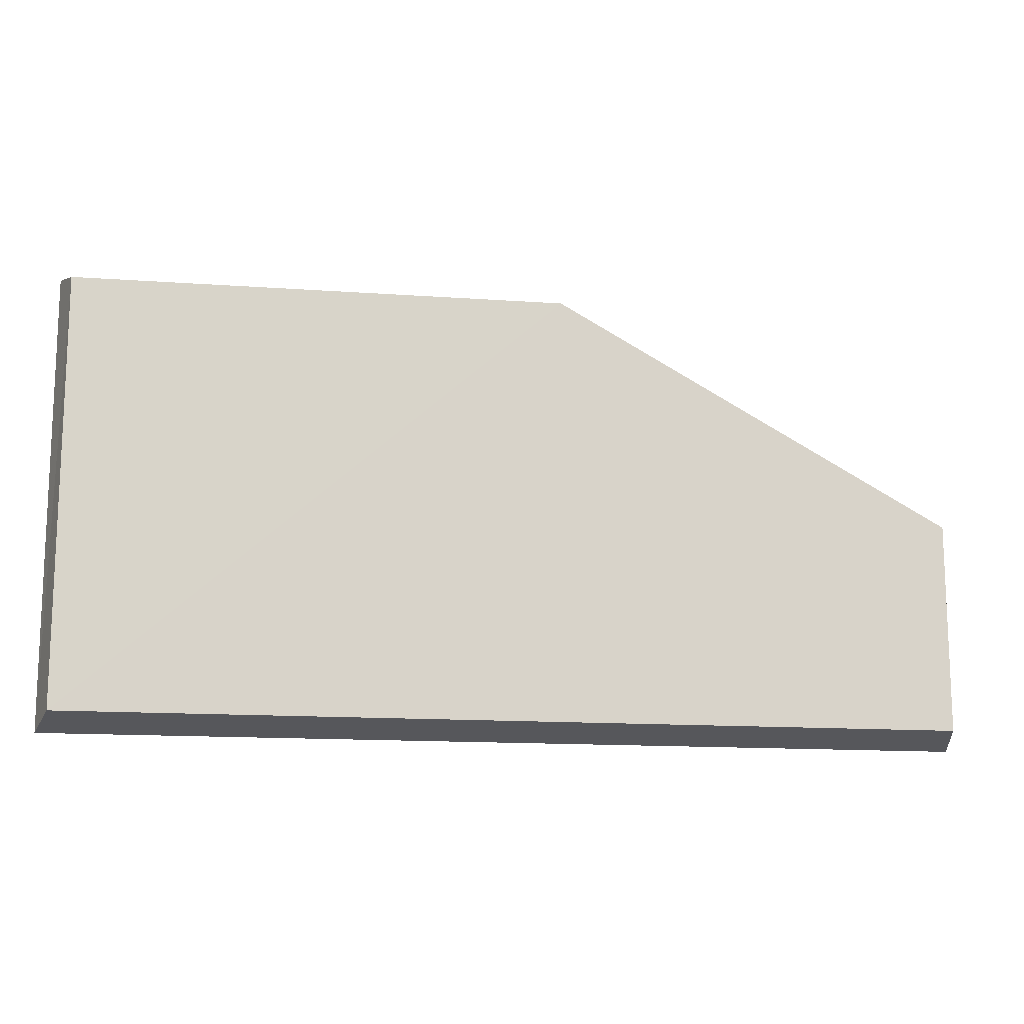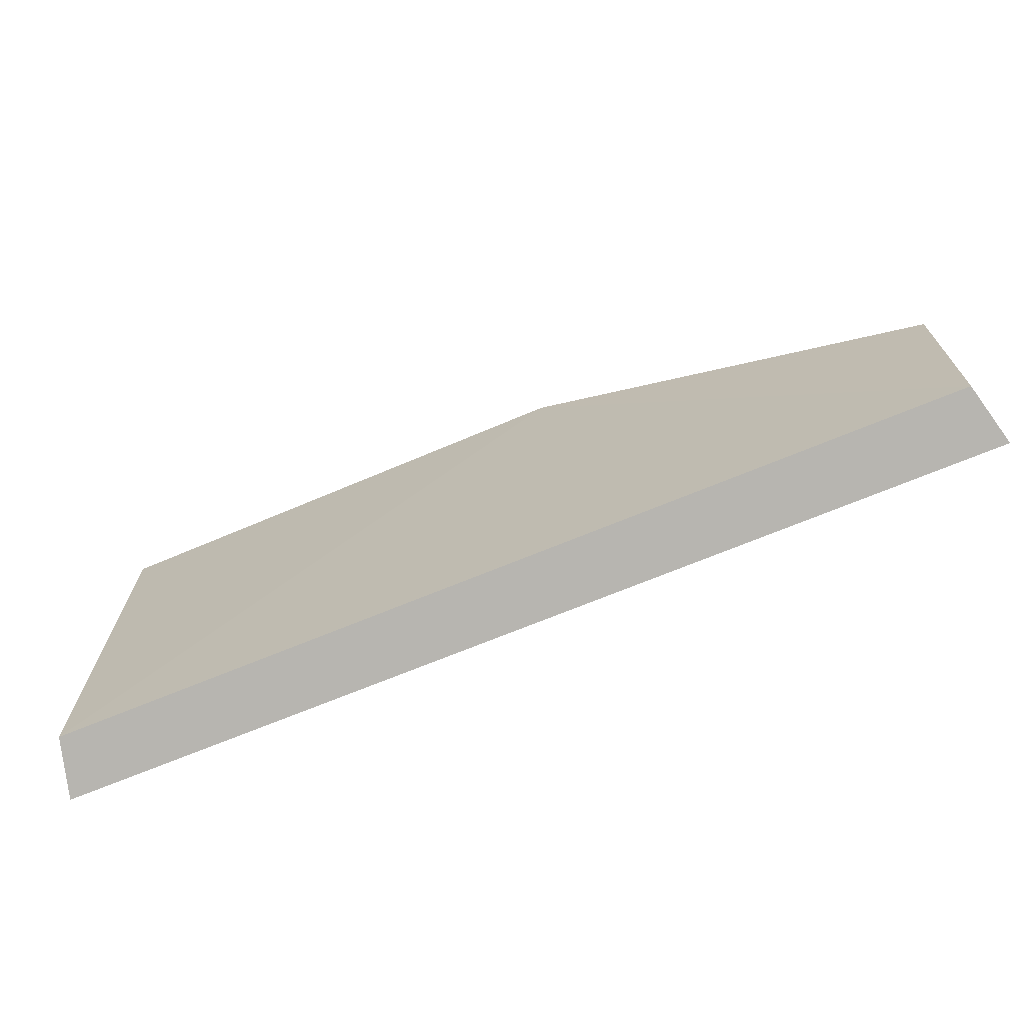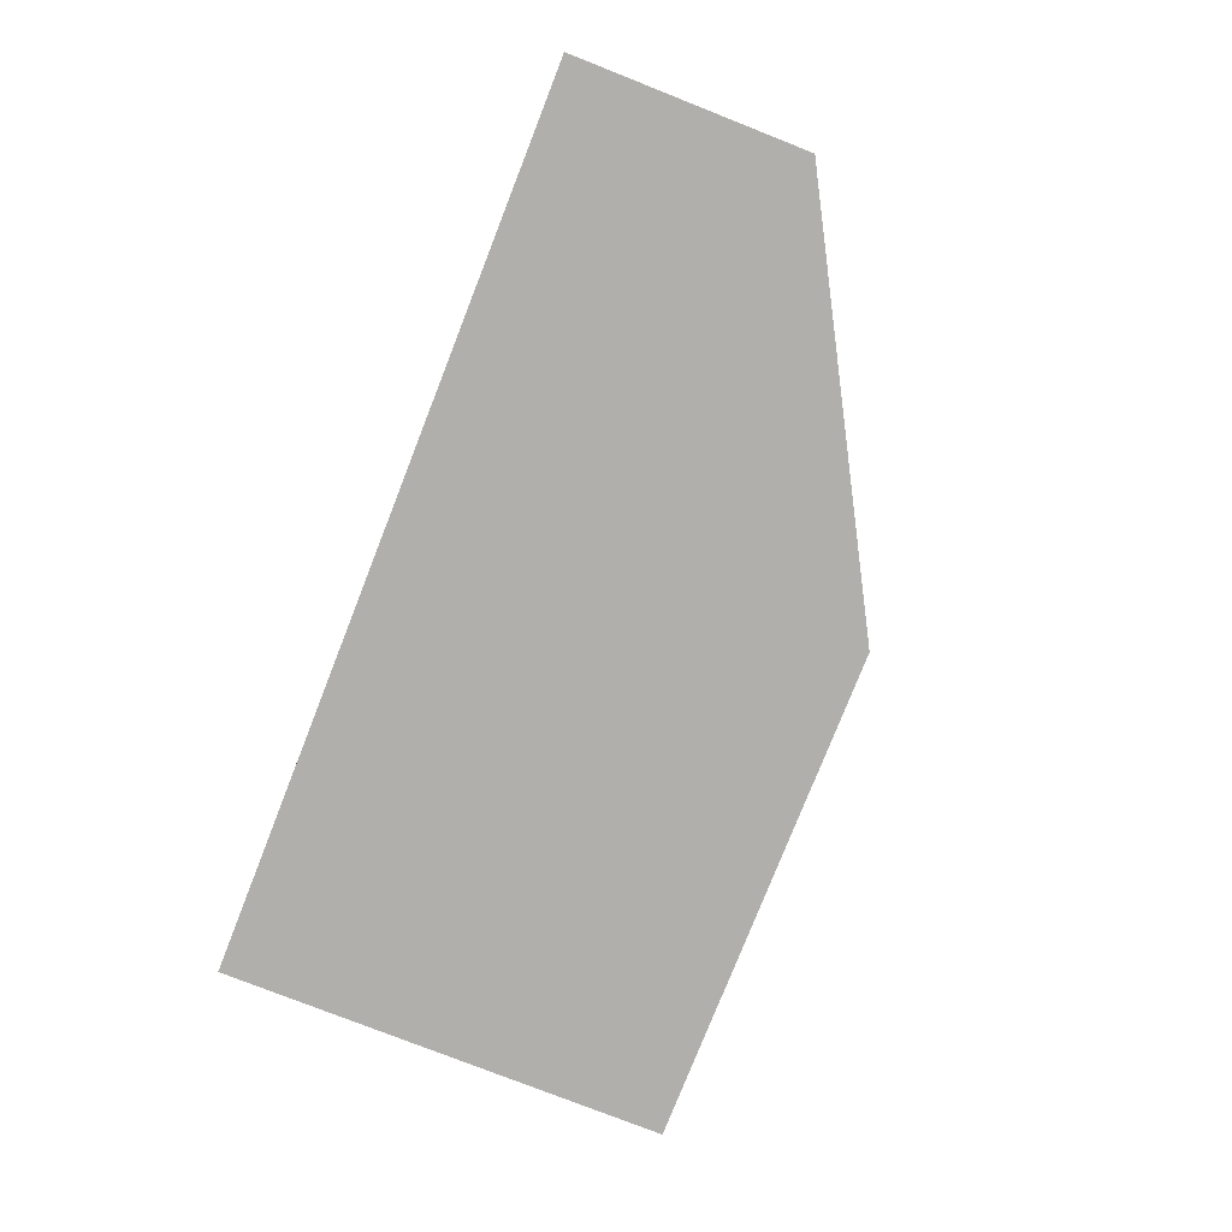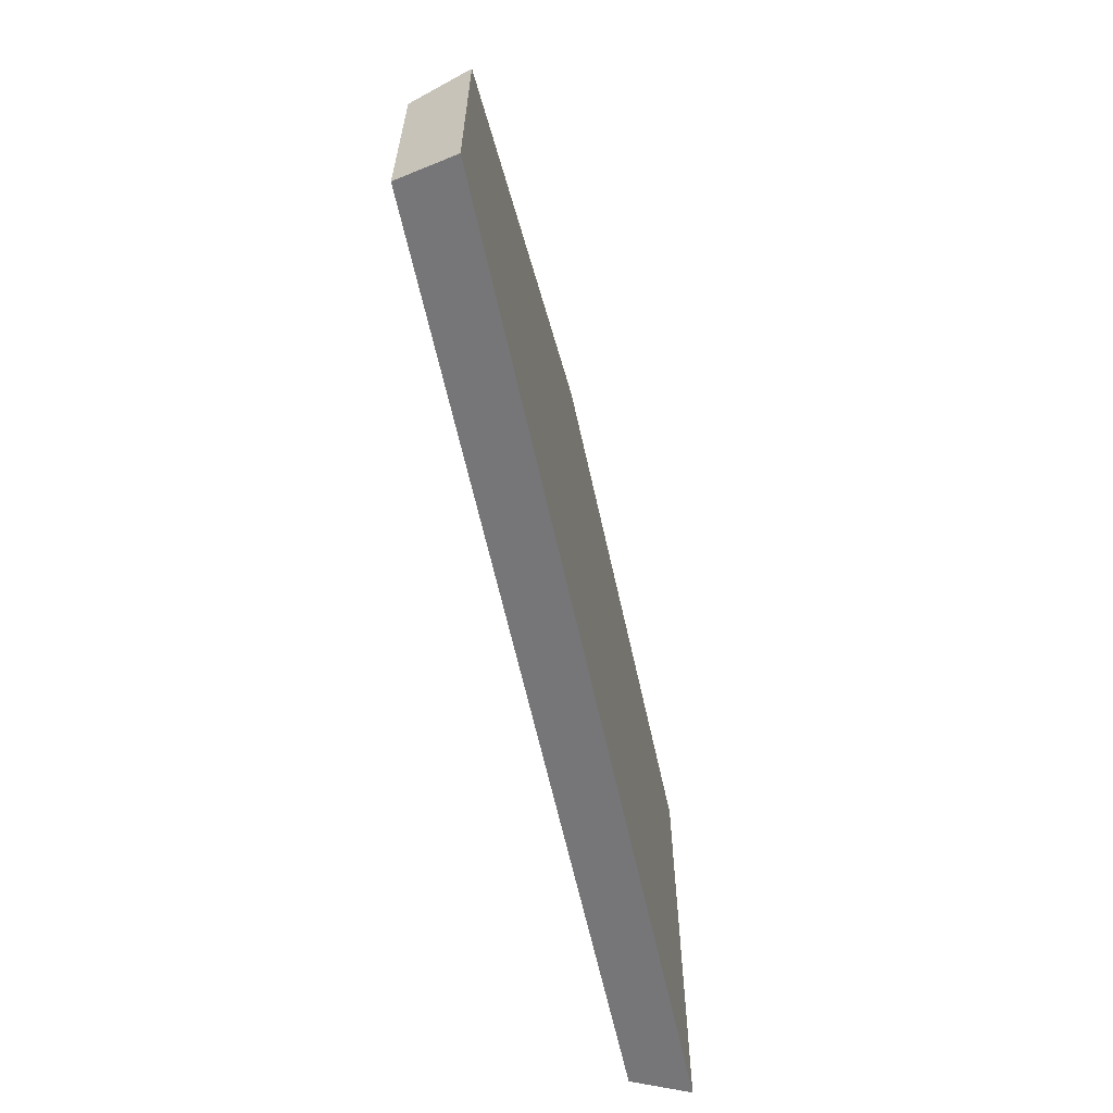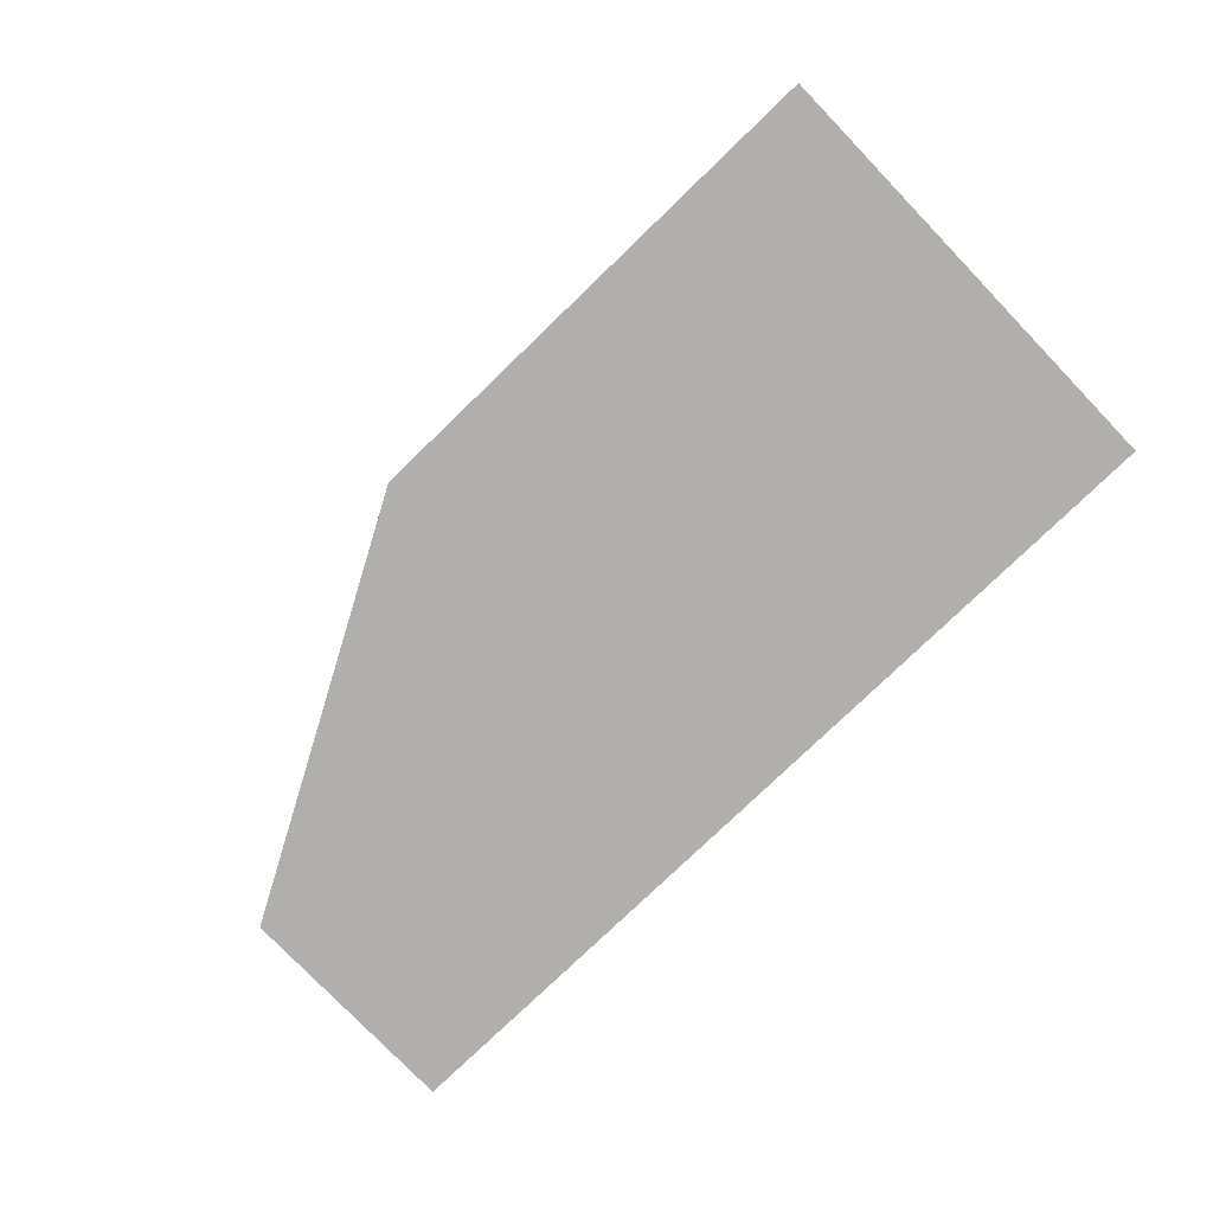
<metadata>
{"format":"obj","ext":"obj","renderer":"f3d","projection":"perspective","resolution":1024,"background":"white","views":[{"elev":-13.8,"azim":170.5,"up":"+Z"},{"elev":-69.7,"azim":-157.5,"up":"+Z"},{"elev":-78.1,"azim":-111.5,"up":"+Y"},{"elev":-62.4,"azim":-77.6,"up":"+Z"},{"elev":-78.3,"azim":43.9,"up":"+Y"}]}
</metadata>
<code>
g Rock_Tiles_m_09_Collider
v 0.4 -0.000141 0.2
v 0.4 -0.000141 -0.2
v 0.3878 0.04986 -0.1878
v 0.3878 0.04495 0.1878
v -0.4 -0.000141 -0.2
v -0.3878 0.04986 -0.1878
v -0.05228 -0.000141 0.2
v -0.4 -0.000141 0.007247
v -0.3878 0.04986 -0.004928
v -0.04038 0.04864 0.1878
f 4 2 3
f 3 5 6
f 6 8 9
f 6 10 3
f 7 5 2
f 4 1 2
f 9 7 10
f 4 7 1
f 3 2 5
f 6 5 8
f 4 3 10
f 6 9 10
f 2 1 7
f 7 8 5
f 9 8 7
f 4 10 7

</code>
